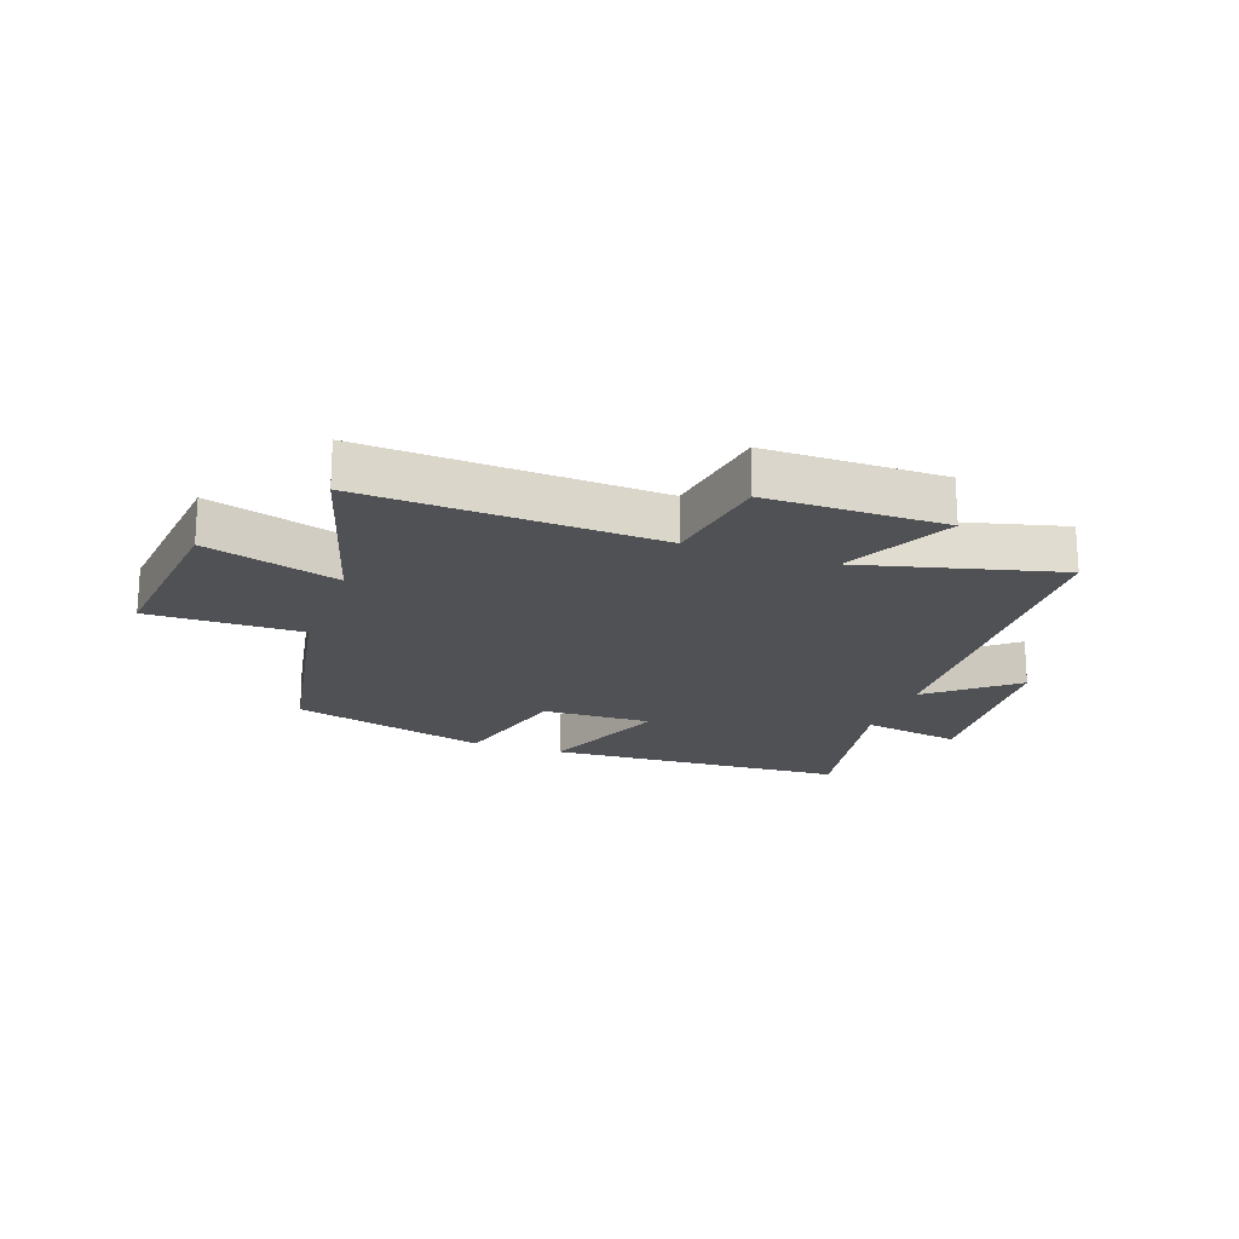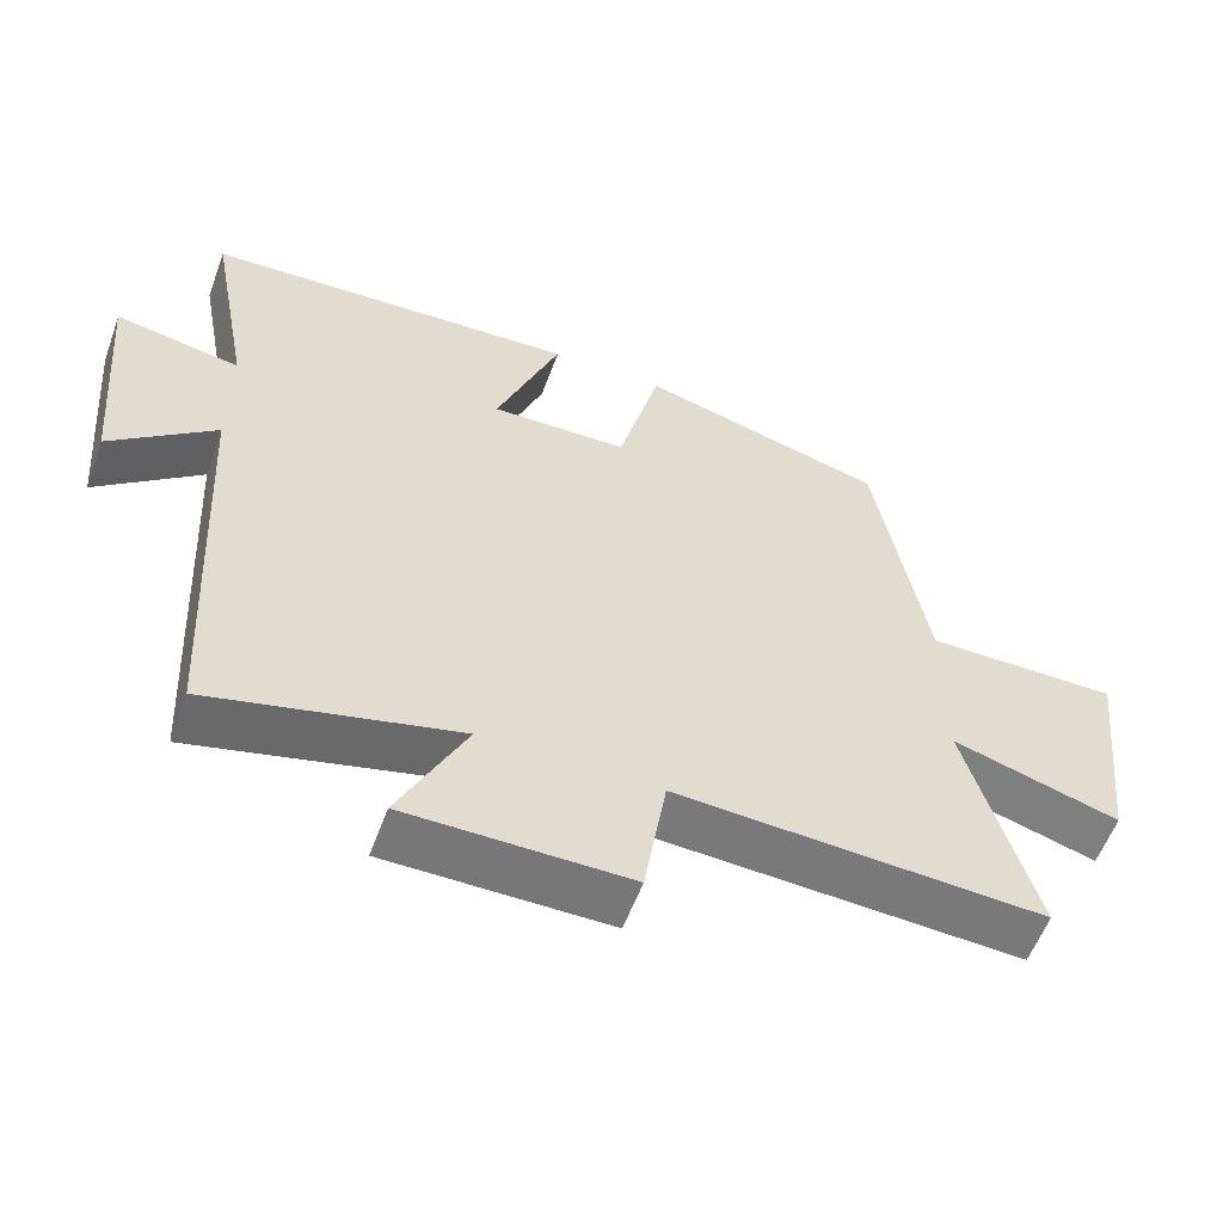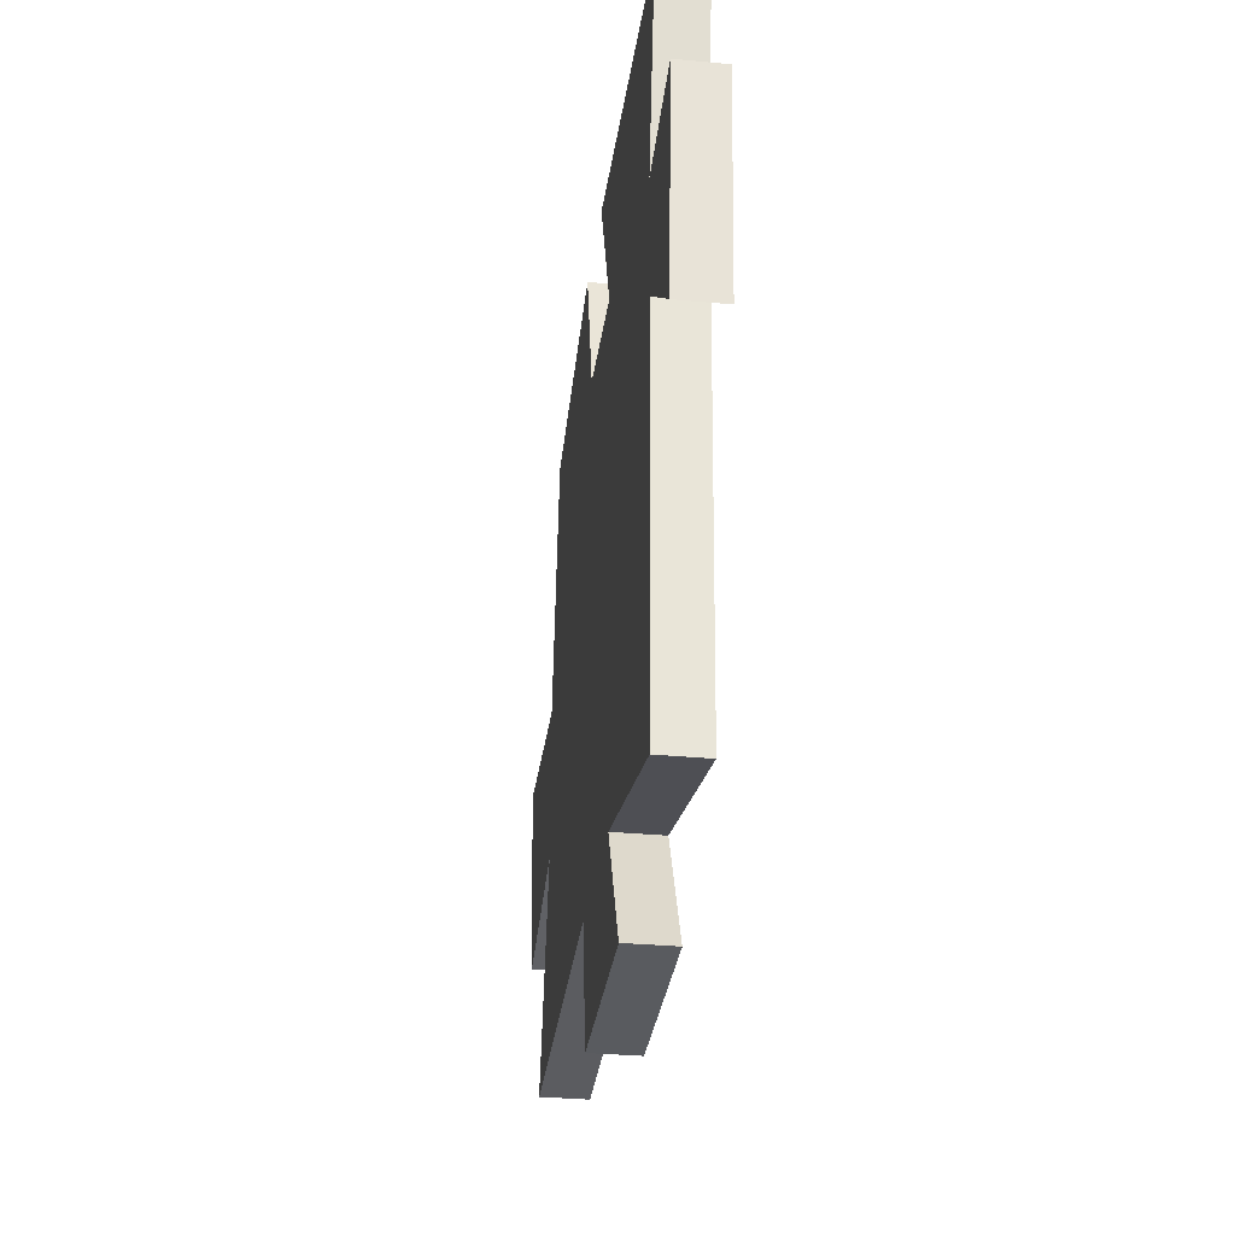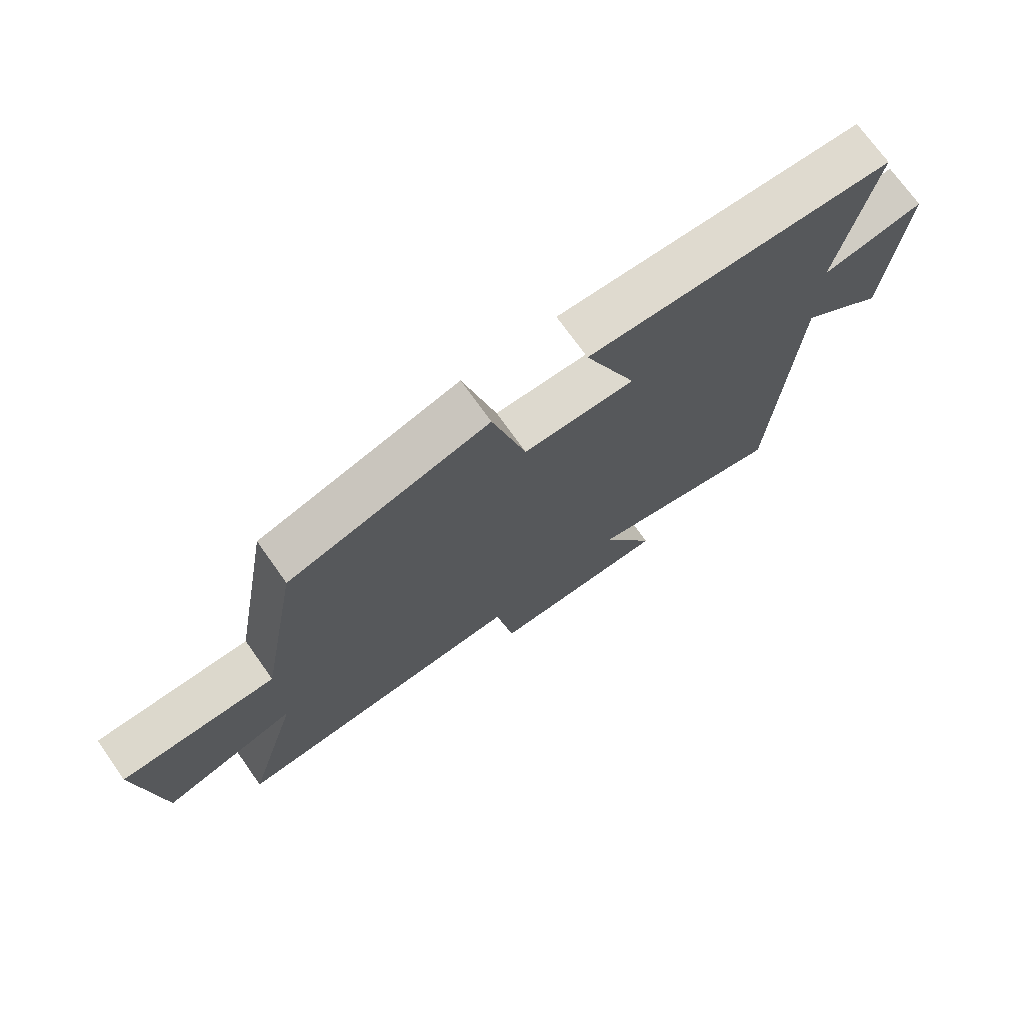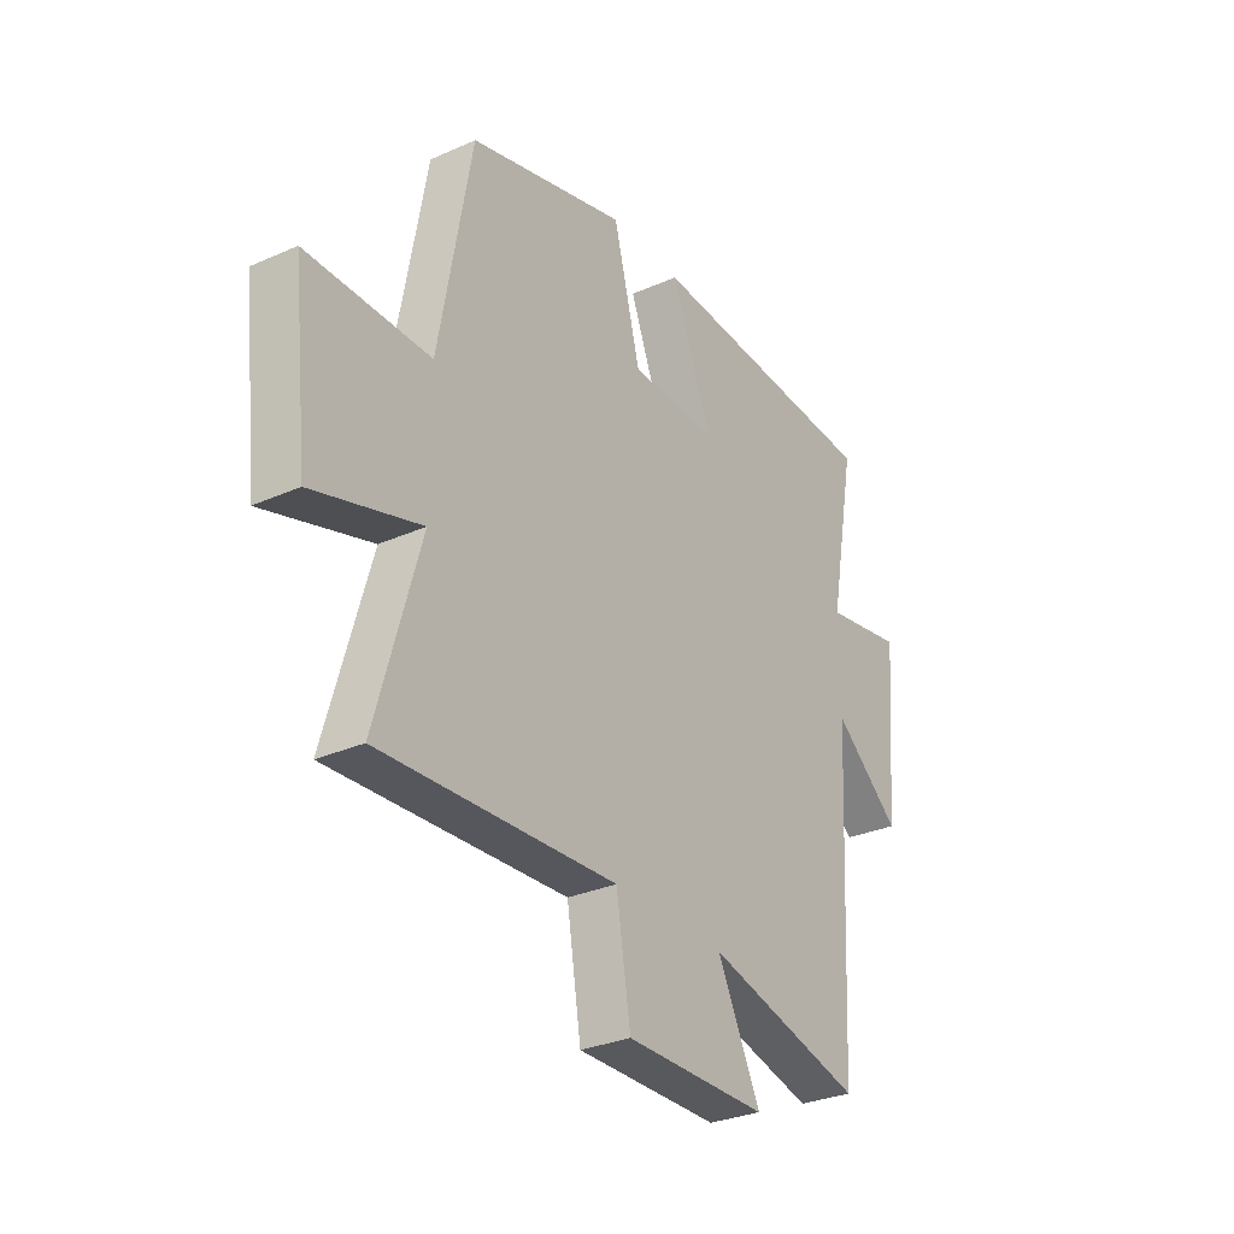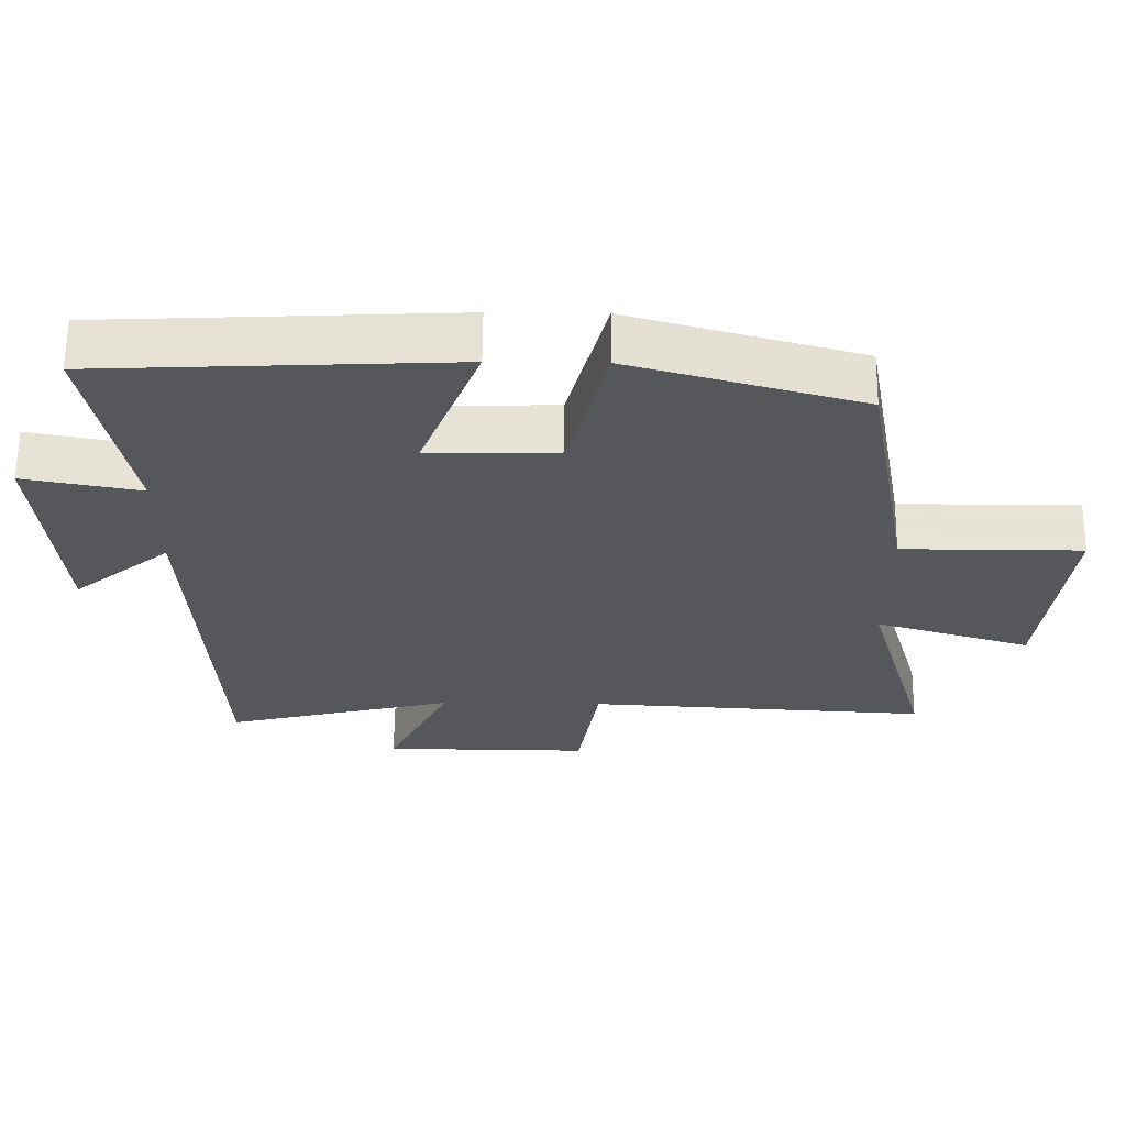
<metadata>
{"format":"obj","ext":"obj","renderer":"f3d","projection":"perspective","resolution":1024,"background":"white","views":[{"elev":-19.8,"azim":160.7,"up":"+Y"},{"elev":-57.1,"azim":-20.0,"up":"+Z"},{"elev":-32.1,"azim":-97.6,"up":"+Z"},{"elev":72.7,"azim":144.6,"up":"+Z"},{"elev":-30.4,"azim":122.7,"up":"+Z"},{"elev":62.8,"azim":0.5,"up":"+Z"}]}
</metadata>
<code>
v 0.591 0.07 -0.528
v 0.1 0.07 -0.5
v 0.07 0.07 -0.685
v -0.228 0.07 -0.683
v -0.138 0.07 -0.5
v -0.469 0.07 -0.582
v -0.5 0.07 -0.003
v -0.64 0.07 -0.118
v -0.668 0.07 0.204
v -0.5 0.07 0.173
v -0.557 0.07 0.476
v -0.052 0.07 0.5
v -0.138 0.07 0.279
v 0.046 0.07 0.283
v 0.102 0.07 0.5
v 0.432 0.07 0.407
v 0.5 0.07 0.025
v 0.757 0.07 0.025
v 0.723 0.07 -0.277
v 0.5 0.07 -0.209
v 0.591 0 -0.528
v 0.1 0 -0.5
v 0.07 0 -0.685
v -0.228 0 -0.683
v -0.138 0 -0.5
v -0.469 0 -0.582
v -0.5 0 -0.003
v -0.64 0 -0.118
v -0.668 0 0.204
v -0.5 0 0.173
v -0.557 0 0.476
v -0.052 0 0.5
v -0.138 0 0.279
v 0.046 0 0.283
v 0.102 0 0.5
v 0.432 0 0.407
v 0.5 0 0.025
v 0.757 0 0.025
v 0.723 0 -0.277
v 0.5 0 -0.209
f 17 18 19 20
f 15 16 17 20
f 14 15 20 1
f 13 14 1 2
f 10 11 12 13
f 10 13 2 3
f 7 8 9 10
f 5 6 7 10
f 5 10 3
f 3 4 5
f 40 39 38 37
f 40 37 36 35
f 21 40 35 34
f 22 21 34 33
f 33 32 31 30
f 23 22 33 30
f 30 29 28 27
f 30 27 26 25
f 23 30 25
f 25 24 23
f 1 21 22 2
f 2 22 23 3
f 3 23 24 4
f 4 24 25 5
f 5 25 26 6
f 6 26 27 7
f 7 27 28 8
f 8 28 29 9
f 9 29 30 10
f 10 30 31 11
f 11 31 32 12
f 12 32 33 13
f 13 33 34 14
f 14 34 35 15
f 15 35 36 16
f 16 36 37 17
f 17 37 38 18
f 18 38 39 19
f 19 39 40 20
f 20 40 21 1

</code>
